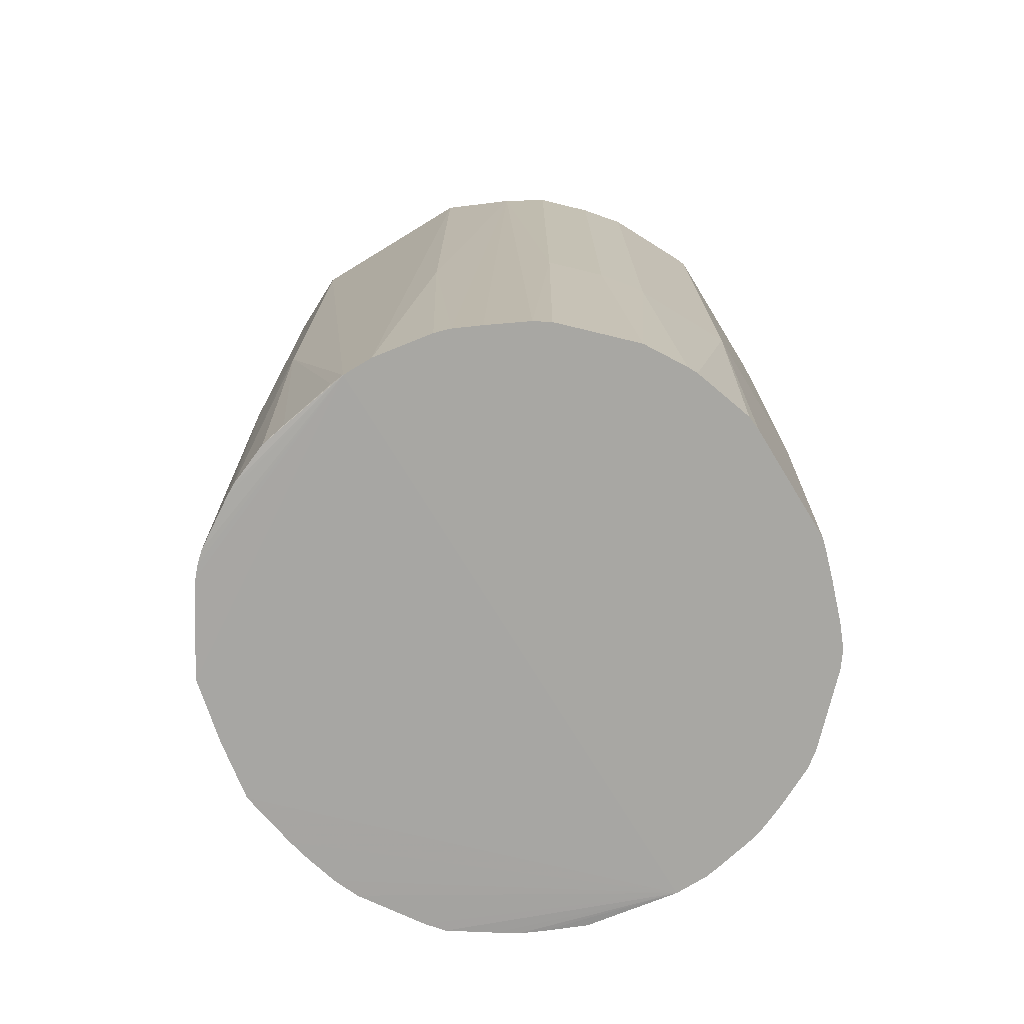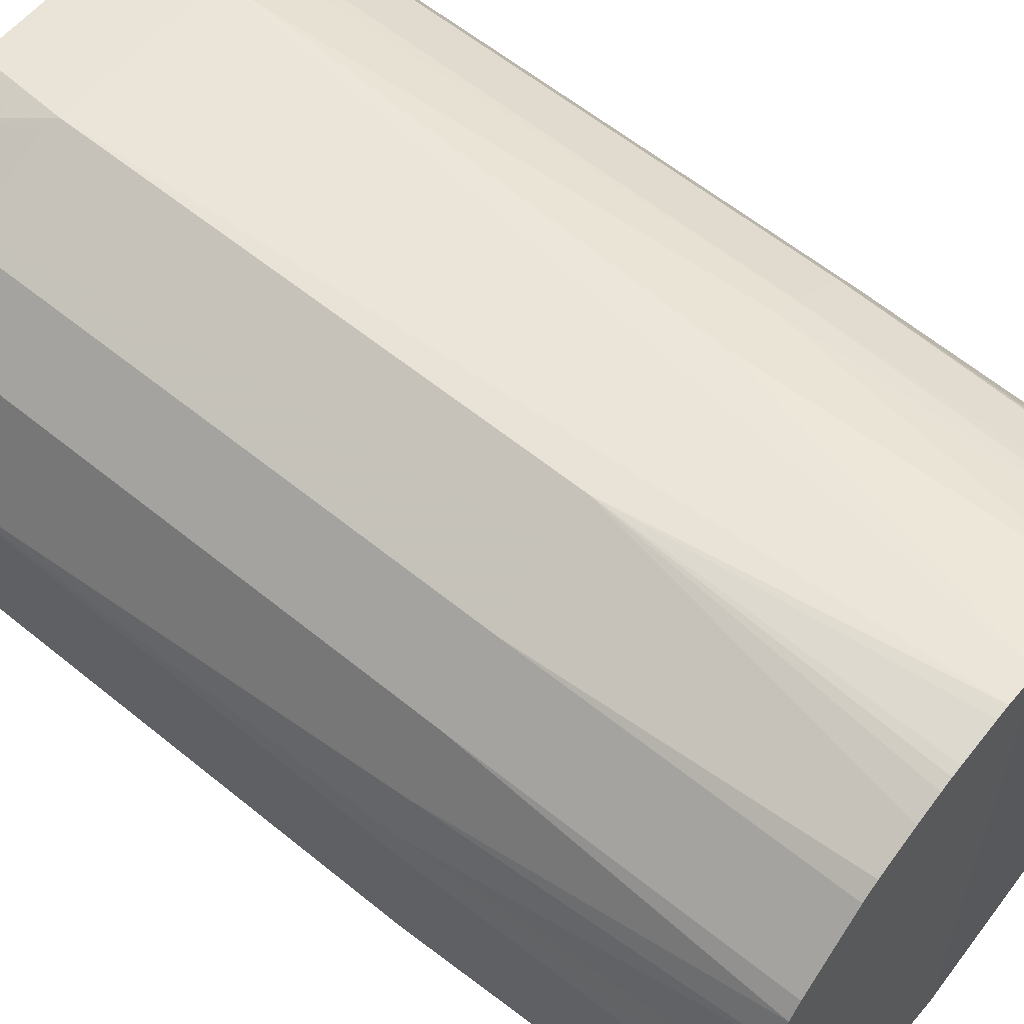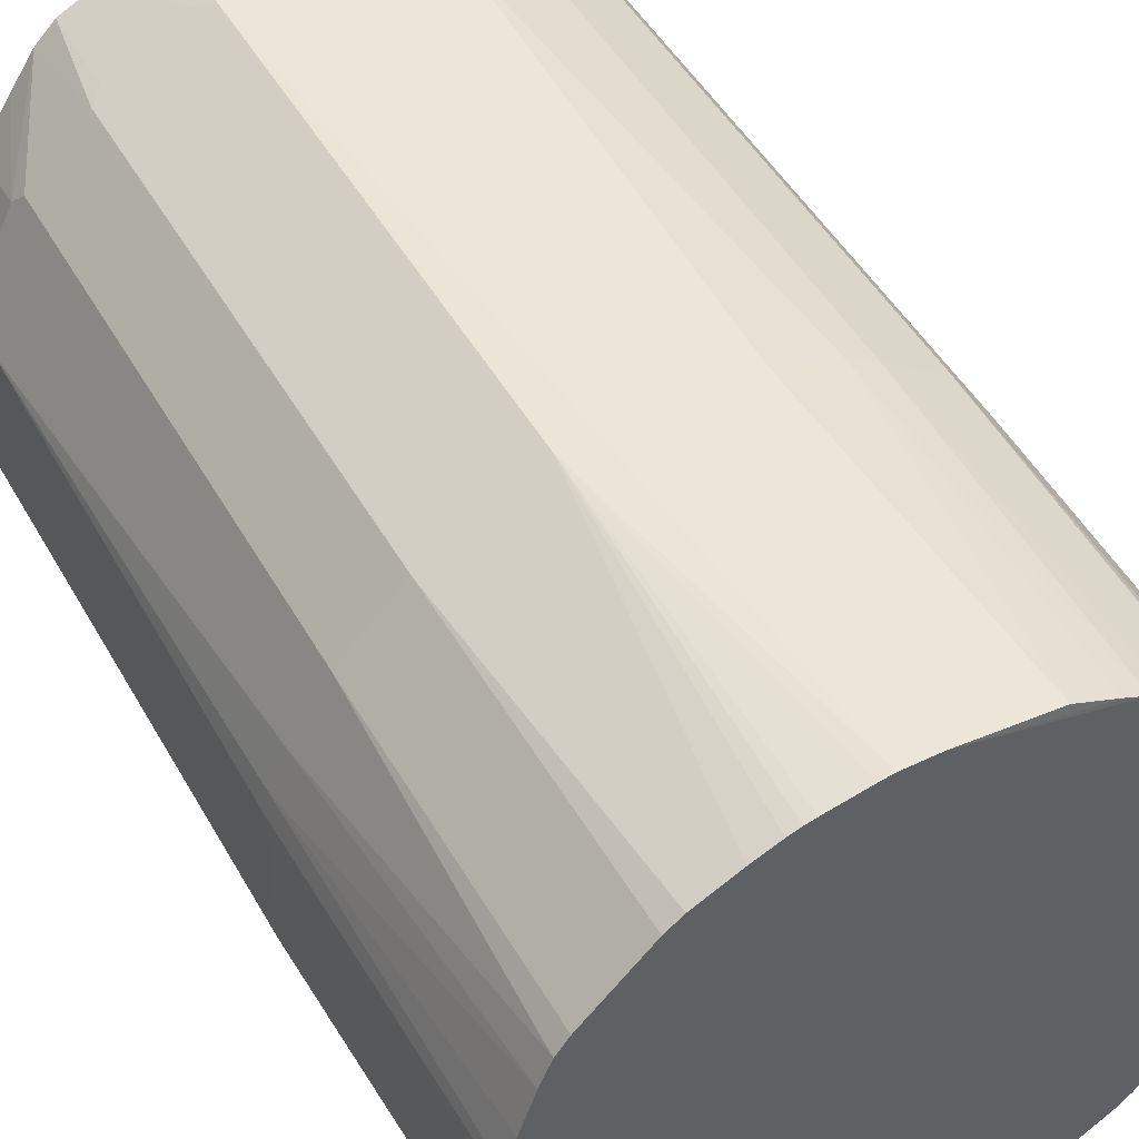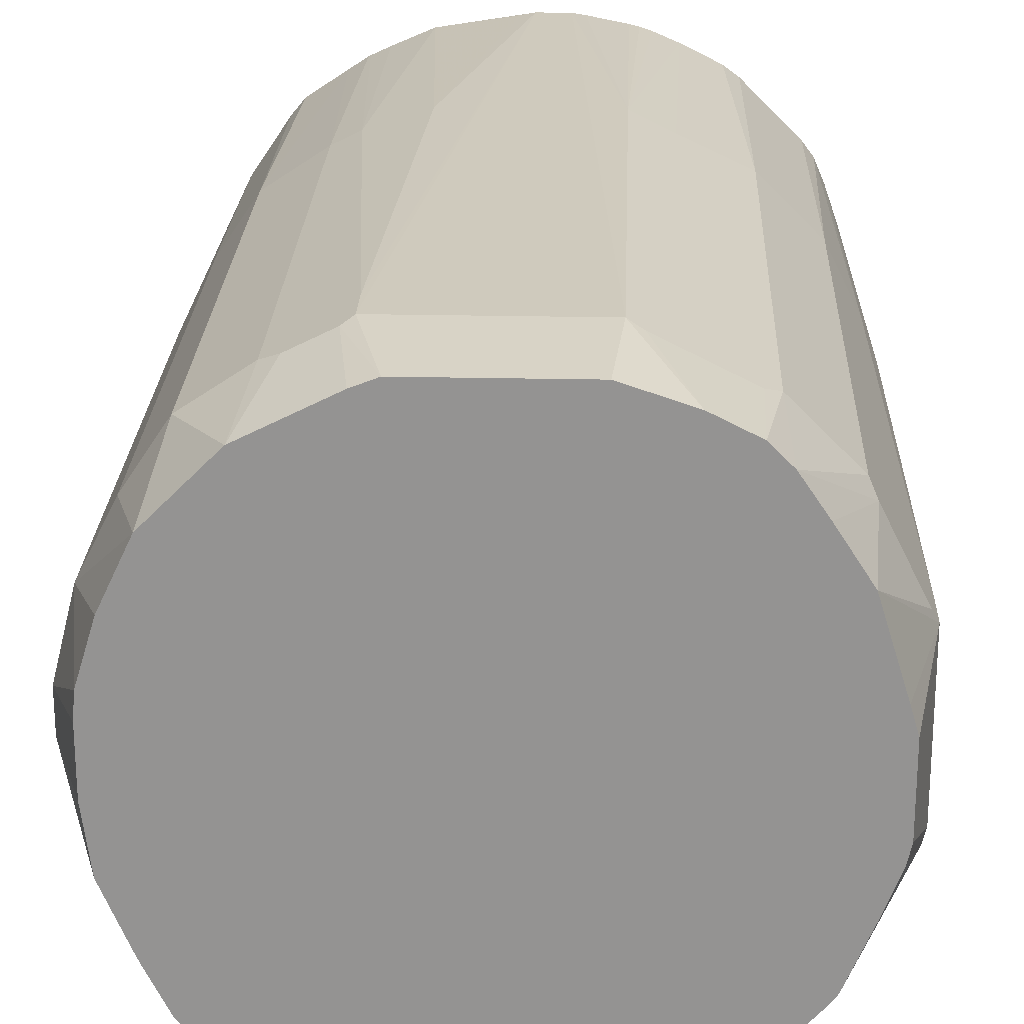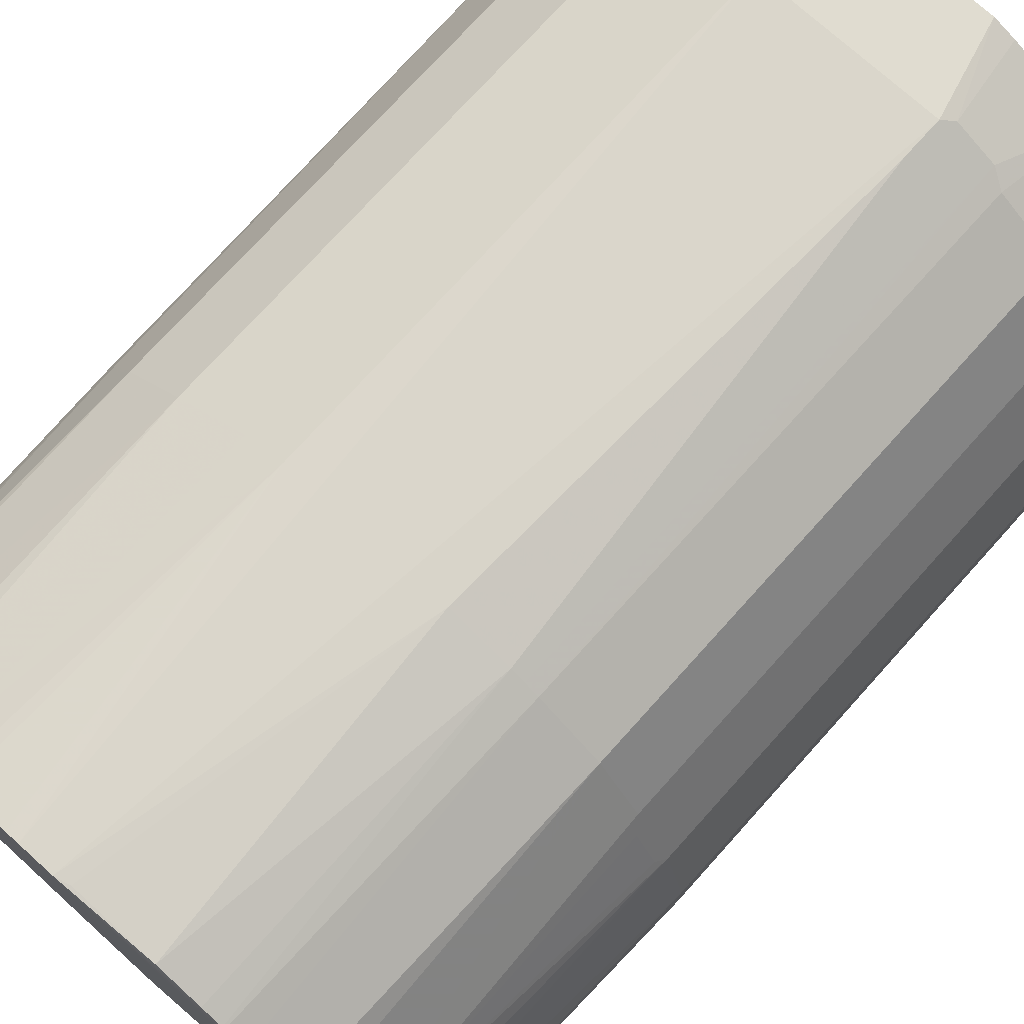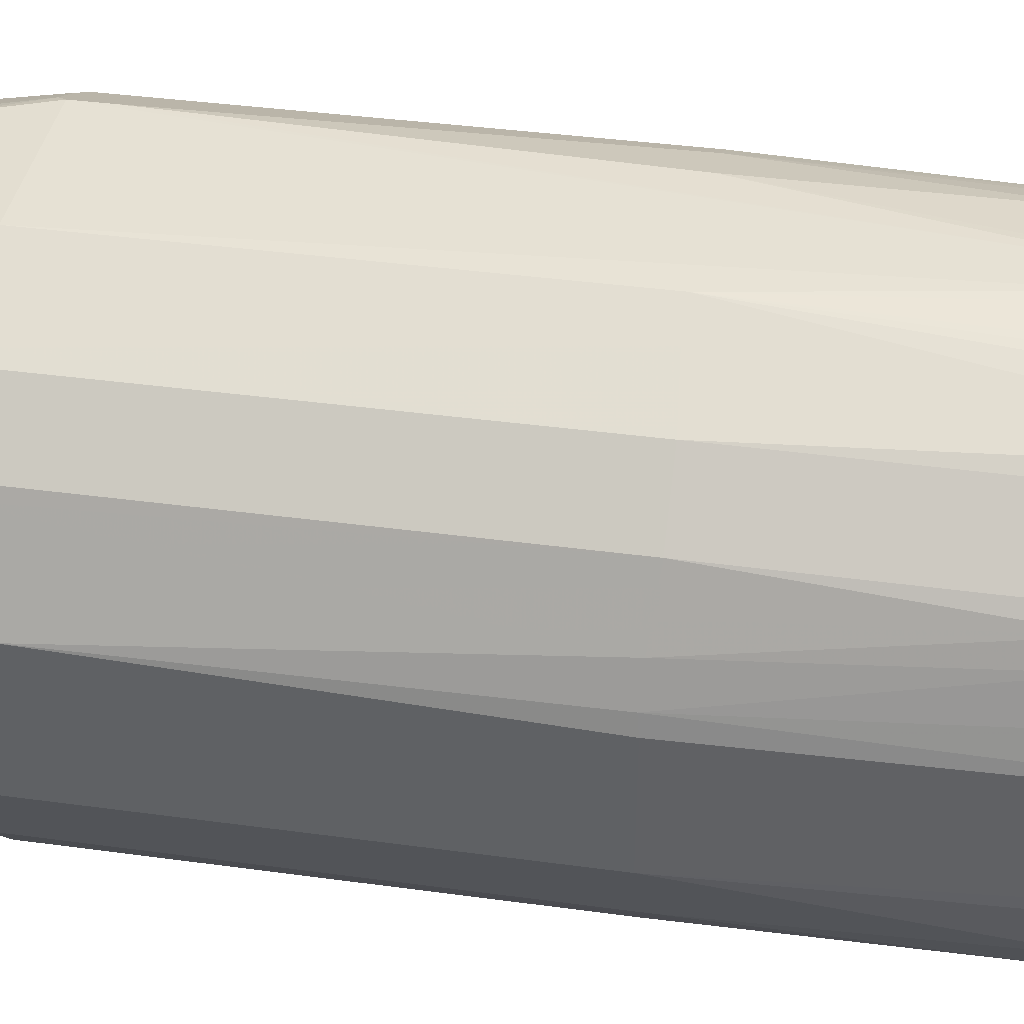
<metadata>
{"format":"obj","ext":"obj","renderer":"f3d","projection":"perspective","resolution":1024,"background":"white","views":[{"elev":-74.5,"azim":31.4,"up":"+Z"},{"elev":59.4,"azim":130.0,"up":"+Y"},{"elev":48.0,"azim":151.6,"up":"+Y"},{"elev":22.9,"azim":2.2,"up":"+Y"},{"elev":74.2,"azim":-138.0,"up":"+Y"},{"elev":39.4,"azim":99.6,"up":"+Y"}]}
</metadata>
<code>
v -0.1918 0.1256 0.4013
v -0.182 0.1468 0.317
v -0.2348 0.1115 0.317
v -0.2348 0.1115 -0.1409
v -0.2701 0.05868 -0.1409
v -0.2701 0.05868 0.317
v -0.2471 0.07044 0.4013
v -0.2936 0.01173 0.317
v -0.2995 -3.305e-05 -0.1409
v -0.2774 0.04401 -0.1497
v -0.295 0.008776 -0.1497
v -0.2774 0.03837 -0.4237
v -0.2422 0.09117 -0.4237
v -0.04058 0.1782 -0.4269
v -0.2867 0.01608 -0.4237
v -0.2874 0.01385 -0.4237
v -0.2948 -0.012 -0.4237
v -0.2959 -0.0161 -0.4237
v -0.3171 -0.07051 -0.1409
v -0.2999 -0.03434 -0.4237
v -0.3087 -0.08714 -0.4237
v -0.3171 -0.1056 -0.1409
v -0.3171 -0.1056 0.317
v -0.3171 -0.07051 0.317
v -0.2995 -3.305e-05 0.317
v -0.287 -0.03144 0.4013
v -0.2887 -0.05289 0.4013
v -0.2887 -0.1056 0.4013
v -0.2818 -0.1585 0.4013
v -0.2378 -0.2554 0.4013
v -0.2566 -0.2178 0.4013
v -0.2701 -0.2348 0.3229
v -0.2597 -0.2109 0.4013
v -0.2818 -0.2114 0.317
v -0.2965 -0.1732 -0.1438
v -0.2818 -0.2114 -0.1409
v -0.276 -0.2231 -0.1468
v -0.2867 -0.1986 -0.4237
v -0.2999 -0.1413 -0.4237
v -0.04058 -0.3544 -0.4269
v 0.1894 0.05921 -0.4269
v 0.1121 0.1365 -0.4269
v 0.1613 0.09086 -0.4269
v 0.1789 0.07324 -0.4269
v 0.182 0.07631 -0.1467
v 0.1292 0.1291 -0.1467
v 0.1261 0.1261 -0.4269
v 0.07049 0.1585 -0.1409
v 0.1174 0.135 0.3229
v 0.04698 0.1703 0.3229
v 0.03523 0.1761 -0.1409
v 0.07685 0.1541 -0.4269
v 0.04386 0.1672 -0.4269
v 0.05444 0.1637 -0.4269
v 0.03523 0.1694 -0.4269
v 5.57e-06 0.1764 -0.4269
v -0.01131 0.1782 -0.4269
v 0.03523 0.1761 0.317
v 0.08046 0.1509 0.4013
v 0.1157 0.1332 0.4013
v 0.02761 0.1685 0.4013
v -0.1233 0.1761 0.317
v -0.1233 0.1761 0.2818
v -0.1673 0.1541 0.3258
v -0.1703 0.1526 -0.1409
v -0.1586 0.1585 -0.1409
v -0.1057 0.1761 -0.1409
v -0.05287 0.1766 -0.4237
v -0.1224 0.1658 -0.4237
v -0.1586 0.1502 -0.4237
v -0.1752 0.1423 -0.4237
v -0.1771 0.1414 -0.4237
v -0.182 0.1468 -0.1409
v -0.1938 0.1305 -0.4237
v -0.2299 0.1061 -0.4237
v -0.1214 0.1609 0.4013
v -0.1321 0.1717 0.3258
v -0.1019 0.1685 0.4013
v -0.272 0.01759 0.4013
v -0.166 -0.3245 0.4013
v -0.1938 -0.3069 0.4013
v -0.182 -0.3229 0.3229
v -0.2525 -0.2701 0.3229
v -0.2114 -0.2892 0.4013
v -0.276 -0.2231 0.3111
v -0.2525 -0.2701 -0.135
v -0.273 -0.2202 -0.4237
v -0.2378 -0.273 -0.4237
v -0.2295 -0.2823 -0.4237
v -0.2202 -0.2906 -0.4237
v -0.182 -0.3229 -0.135
v -0.1771 -0.318 -0.4237
v -0.1658 -0.3243 -0.4237
v -0.1703 -0.3288 -0.1468
v -0.1351 -0.3464 -0.1468
v -0.1468 -0.3405 0.3229
v -0.1233 -0.3523 -0.1409
v -0.1282 -0.3396 -0.4237
v -0.1047 -0.344 -0.4237
v -0.05333 -0.3528 -0.4237
v -0.1233 -0.3523 0.317
v -0.1273 -0.3373 0.4013
v -0.1088 -0.3416 0.4013
v 0.03523 -0.3523 0.317
v 0.01763 -0.3416 0.4013
v 0.05286 -0.327 0.4013
v 0.09687 -0.3303 0.273
v 0.08809 -0.3094 0.4013
v 0.1057 -0.2999 0.4013
v 0.1292 -0.3053 0.317
v 0.1292 -0.3053 -0.1409
v 0.1644 -0.2701 0.317
v 0.1233 -0.2823 0.4013
v 0.1598 -0.244 0.4013
v 0.1894 -0.2378 0.3258
v 0.1698 -0.2321 0.4013
v 0.1714 -0.2294 0.4013
v 0.2246 -0.1673 0.3258
v 0.229 -0.1585 0.317
v 0.1894 -0.2378 -0.1497
v 0.1827 -0.2466 -0.1409
v 0.1782 -0.2507 -0.4269
v 0.1993 -0.2156 -0.4269
v 0.1254 -0.3036 -0.4269
v 0.1644 -0.2701 -0.1409
v 0.1121 -0.3126 -0.4269
v 0.07685 -0.3303 -0.4269
v 0.05378 -0.3411 -0.4269
v 0.04386 -0.3443 -0.4269
v 0.03523 -0.3523 -0.1409
v -0.01343 -0.3544 -0.4269
v 0.03943 -0.3456 -0.4269
v 0.2211 -0.1543 -0.4269
v 0.2035 -0.2072 -0.4269
v 0.229 -0.1585 -0.1409
v 0.2223 -0.1409 -0.4269
v 0.229 -0.03526 -0.1409
v 0.229 -0.01764 0.317
v 0.229 -0.01764 0.2818
v 0.1879 0.06458 0.3229
v 0.2114 0.01761 -0.1409
v 0.2246 -0.01764 -0.1387
v 0.2201 -0.02666 -0.4269
v 0.2117 -1.541e-05 -0.4269
v 0.2223 -0.03526 -0.4269
v 0.1989 0.03679 -0.4269
v 0.1996 0.04107 -0.1467
v 0.182 0.07631 0.3112
v 0.1333 0.1157 0.4013
v 0.1547 0.08424 0.4013
v 0.1824 0.04149 0.4013
v 0.1292 0.1291 0.3112
v 0.2079 -0.1388 0.4013
v 0.2114 -0.05288 0.4013
v 0.2051 -0.03145 0.4013
v 0.2114 -0.1233 0.4013
v 0.1937 -0.1761 0.4013
v 0.1727 -0.2269 0.4013
v 0.2231 -0.005907 0.3229
f 115 120 119
f 115 119 118
f 122 120 121
f 115 118 117
f 122 123 120
f 121 120 115
f 115 117 116
f 113 109 112
f 115 114 112
f 110 107 111
f 113 112 114
f 113 114 109
f 110 111 112
f 110 112 109
f 122 124 123
f 115 116 114
f 122 125 124
f 130 104 131
f 121 112 125
f 132 129 130
f 108 107 110
f 132 131 129
f 132 130 131
f 130 107 104
f 128 107 130
f 128 130 129
f 122 121 125
f 128 129 127
f 126 111 107
f 126 107 127
f 126 127 124
f 126 124 111
f 125 111 124
f 125 112 111
f 121 115 112
f 128 127 107
f 108 110 109
f 93 92 40
f 108 106 107
f 99 100 97
f 99 97 98
f 98 97 93
f 95 94 93
f 95 93 97
f 95 97 96
f 95 96 91
f 99 40 100
f 95 91 94
f 93 91 92
f 90 40 92
f 90 92 91
f 90 91 86
f 90 86 89
f 131 40 129
f 90 89 40
f 94 91 93
f 108 109 106
f 99 98 40
f 100 40 97
f 107 106 104
f 105 104 106
f 105 106 103
f 105 103 104
f 103 101 104
f 102 101 103
f 102 103 80
f 98 93 40
f 102 80 101
f 91 83 86
f 82 83 91
f 96 82 91
f 96 80 82
f 96 101 80
f 96 97 101
f 97 40 101
f 85 86 83
f 131 104 40
f 106 61 80
f 129 40 124
f 156 154 153
f 156 153 118
f 119 156 118
f 119 120 135
f 119 135 138
f 119 138 156
f 156 138 154
f 157 118 153
f 155 154 138
f 155 151 154
f 154 151 153
f 151 61 153
f 60 61 151
f 49 60 152
f 46 49 152
f 46 152 45
f 155 138 151
f 148 45 152
f 157 158 118
f 158 153 114
f 38 40 87
f 53 42 14
f 71 65 66
f 3 7 1
f 147 41 45
f 159 138 140
f 159 140 151
f 157 153 158
f 159 151 138
f 103 106 80
f 106 153 61
f 109 114 106
f 114 153 106
f 117 118 158
f 117 158 116
f 116 158 114
f 79 80 61
f 101 40 104
f 149 148 152
f 149 60 151
f 139 137 142
f 139 142 141
f 139 141 140
f 139 140 138
f 139 138 137
f 137 138 135
f 137 135 136
f 143 142 137
f 136 135 133
f 134 135 120
f 134 120 123
f 134 123 133
f 123 124 133
f 133 124 41
f 124 40 41
f 127 129 124
f 134 133 135
f 149 152 60
f 143 144 142
f 143 137 145
f 150 149 151
f 150 151 140
f 150 140 149
f 149 140 148
f 148 140 45
f 141 45 140
f 141 147 45
f 143 145 144
f 141 41 147
f 141 142 146
f 144 146 142
f 144 145 146
f 146 145 41
f 145 133 41
f 136 133 145
f 137 136 145
f 141 146 41
f 88 87 40
f 28 80 79
f 88 89 86
f 35 23 22
f 35 22 38
f 36 35 38
f 36 38 37
f 36 37 34
f 36 34 35
f 34 23 35
f 34 29 23
f 33 31 29
f 33 29 34
f 33 34 32
f 33 32 31
f 31 32 30
f 31 30 29
f 29 30 28
f 39 40 38
f 39 21 40
f 39 22 21
f 14 40 21
f 48 42 52
f 48 52 51
f 48 51 50
f 48 50 49
f 48 49 46
f 48 46 42
f 47 43 42
f 29 28 23
f 47 42 46
f 44 43 46
f 44 46 45
f 44 45 41
f 44 41 43
f 43 41 42
f 42 41 14
f 14 41 40
f 47 46 43
f 24 23 28
f 27 24 28
f 27 28 26
f 12 4 13
f 5 4 12
f 10 5 12
f 11 10 12
f 11 12 9
f 11 9 10
f 10 9 5
f 12 13 14
f 5 9 8
f 6 8 7
f 6 7 3
f 6 3 5
f 5 3 4
f 4 3 2
f 2 3 1
f 88 40 89
f 6 5 8
f 52 42 53
f 12 14 15
f 16 9 15
f 27 26 24
f 24 26 25
f 24 25 19
f 24 19 23
f 19 22 23
f 19 21 22
f 20 21 19
f 12 15 9
f 20 14 21
f 18 20 19
f 18 19 9
f 18 9 17
f 18 17 14
f 16 15 14
f 16 14 17
f 16 17 9
f 18 14 20
f 54 52 53
f 39 38 22
f 54 53 51
f 7 25 79
f 7 79 61
f 7 61 1
f 76 1 61
f 78 77 76
f 78 76 61
f 78 61 62
f 7 8 25
f 78 62 77
f 77 64 76
f 76 64 1
f 2 1 64
f 73 64 65
f 73 2 64
f 73 4 2
f 73 74 4
f 77 62 64
f 75 14 13
f 9 25 8
f 26 79 25
f 88 86 87
f 86 38 87
f 37 38 86
f 37 86 85
f 34 37 85
f 34 85 83
f 34 83 32
f 9 19 25
f 32 83 30
f 84 30 83
f 84 83 81
f 81 83 82
f 81 82 80
f 81 80 30
f 30 80 28
f 54 51 52
f 84 81 30
f 75 13 4
f 26 28 79
f 75 74 14
f 58 14 62
f 55 51 53
f 58 62 61
f 59 58 61
f 59 61 60
f 59 60 49
f 50 59 49
f 63 62 14
f 50 58 59
f 57 14 58
f 57 53 14
f 55 53 57
f 56 55 57
f 56 57 51
f 56 51 55
f 75 4 74
f 57 58 51
f 63 64 62
f 51 58 50
f 63 66 65
f 72 14 74
f 63 65 64
f 72 74 73
f 72 73 65
f 72 65 71
f 68 14 69
f 70 69 14
f 70 14 71
f 72 71 14
f 70 71 66
f 70 66 69
f 67 69 66
f 67 68 69
f 67 14 68
f 63 14 67
f 63 67 66

</code>
